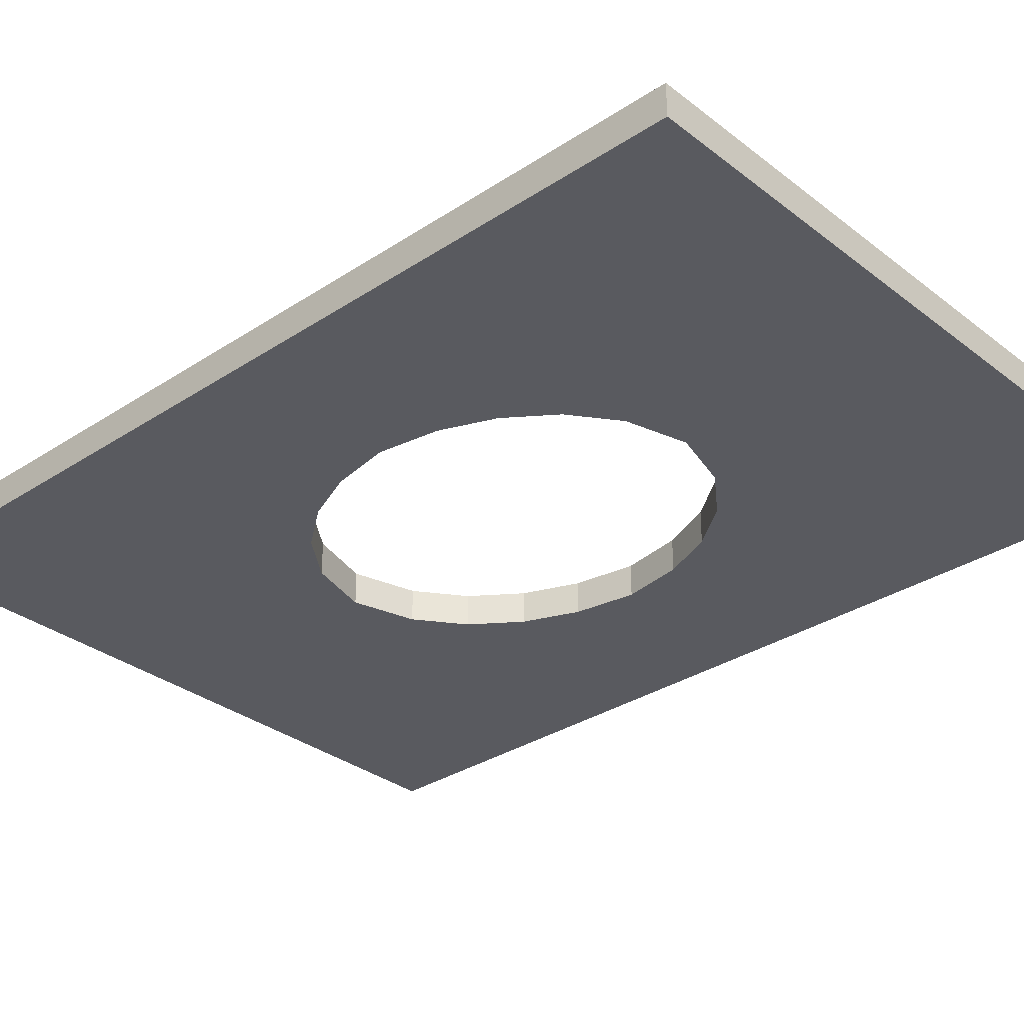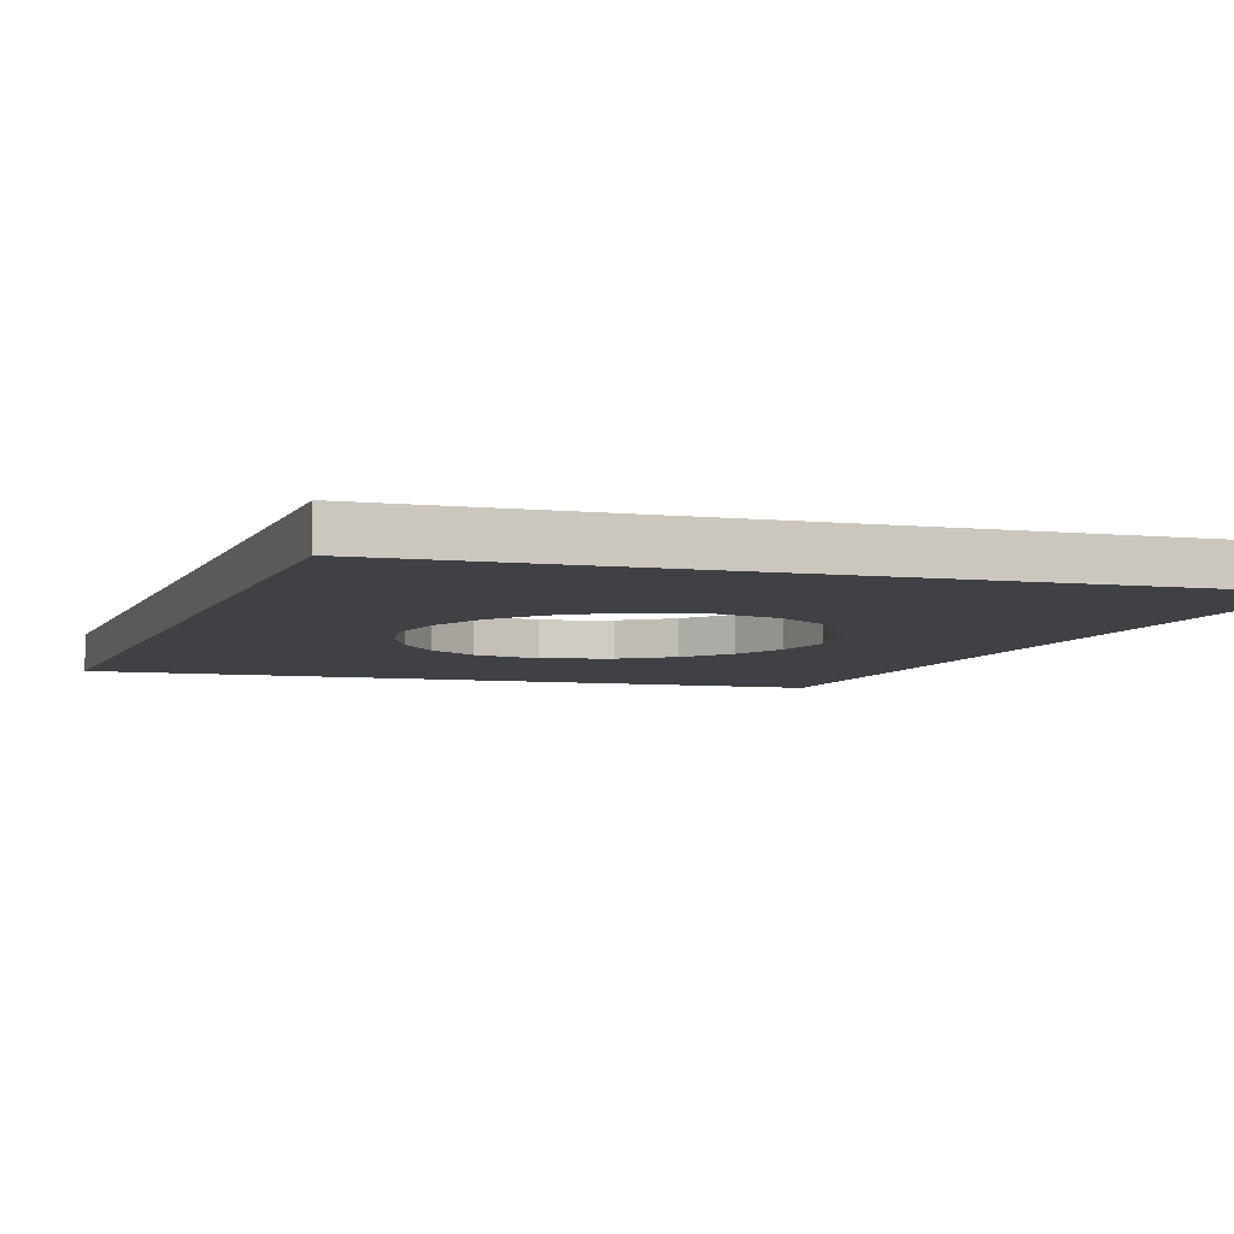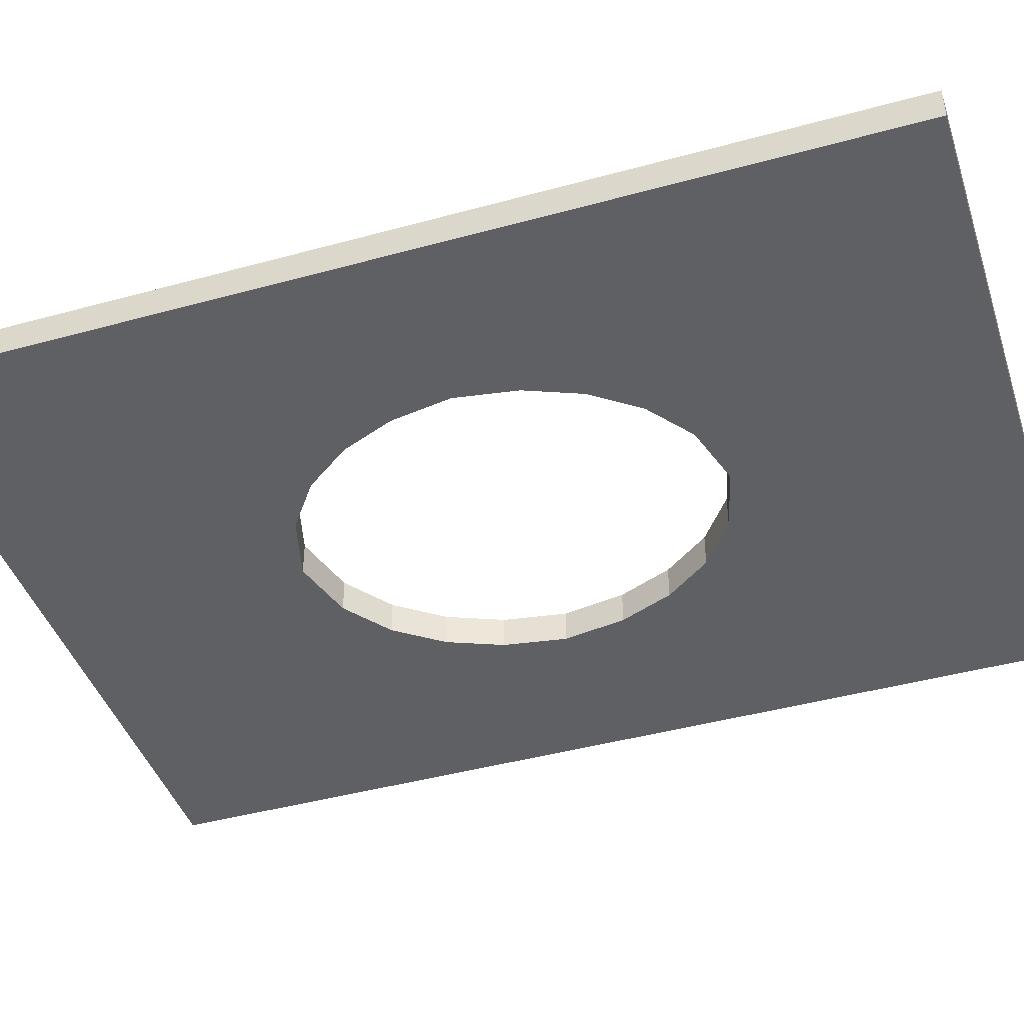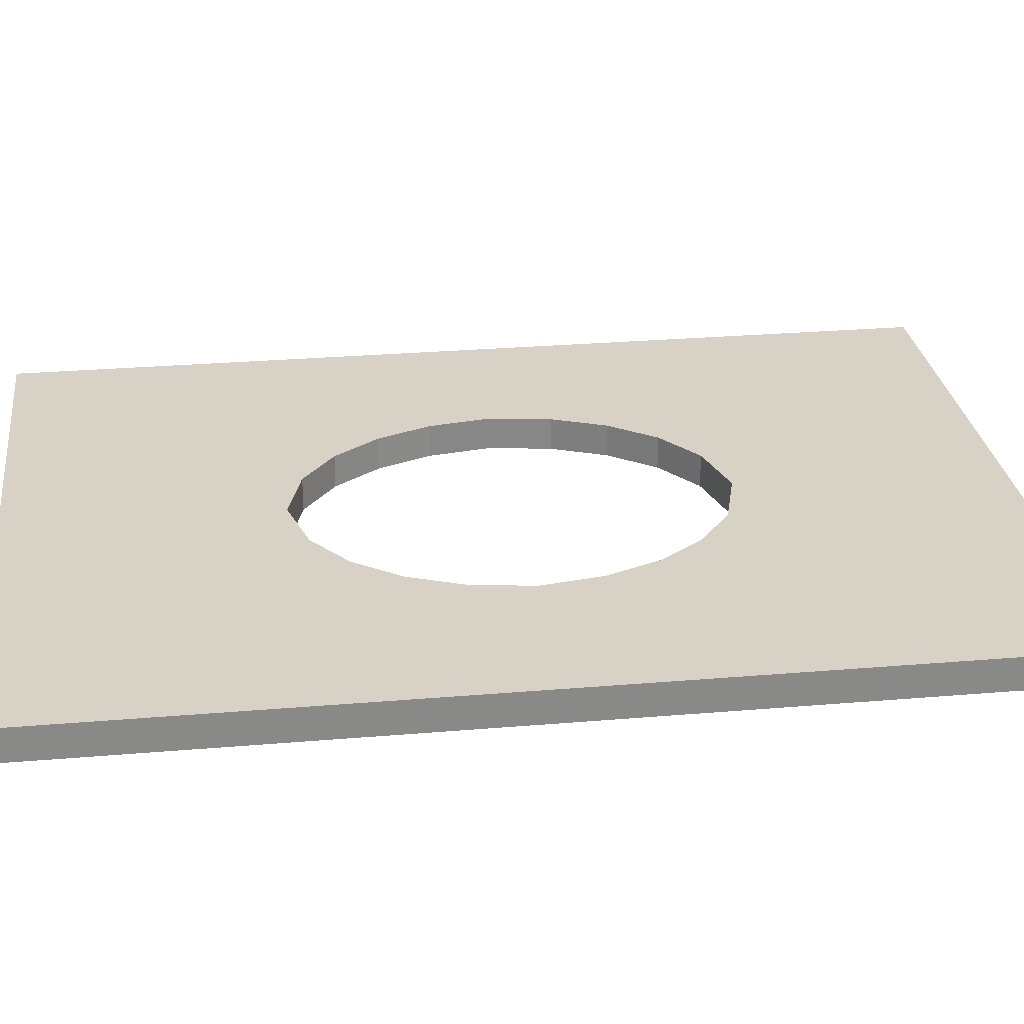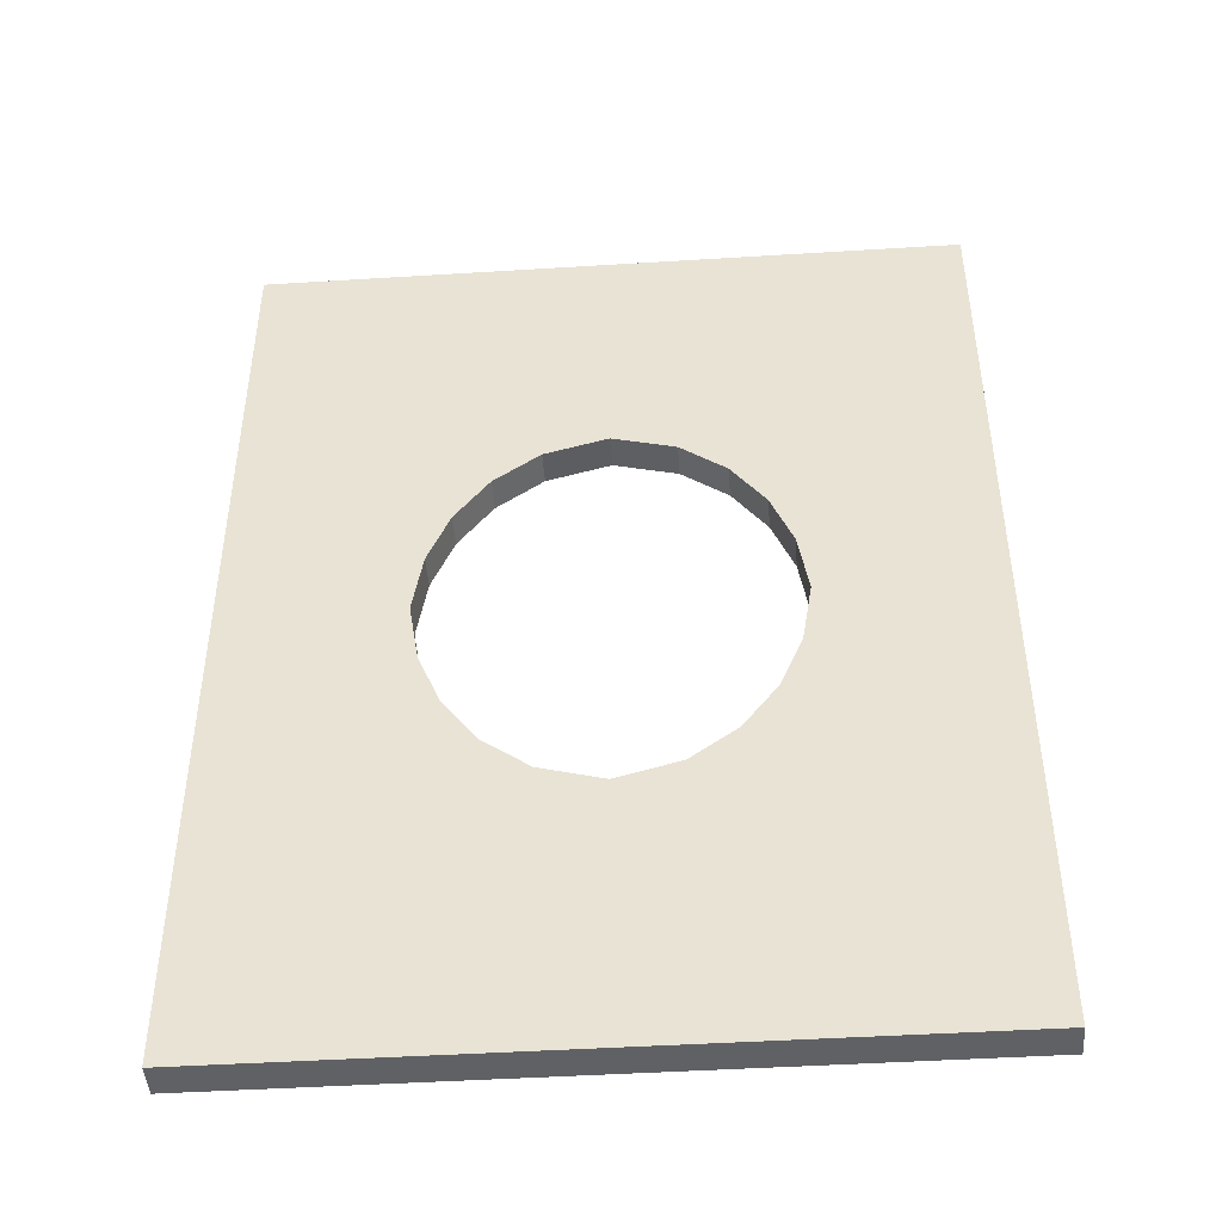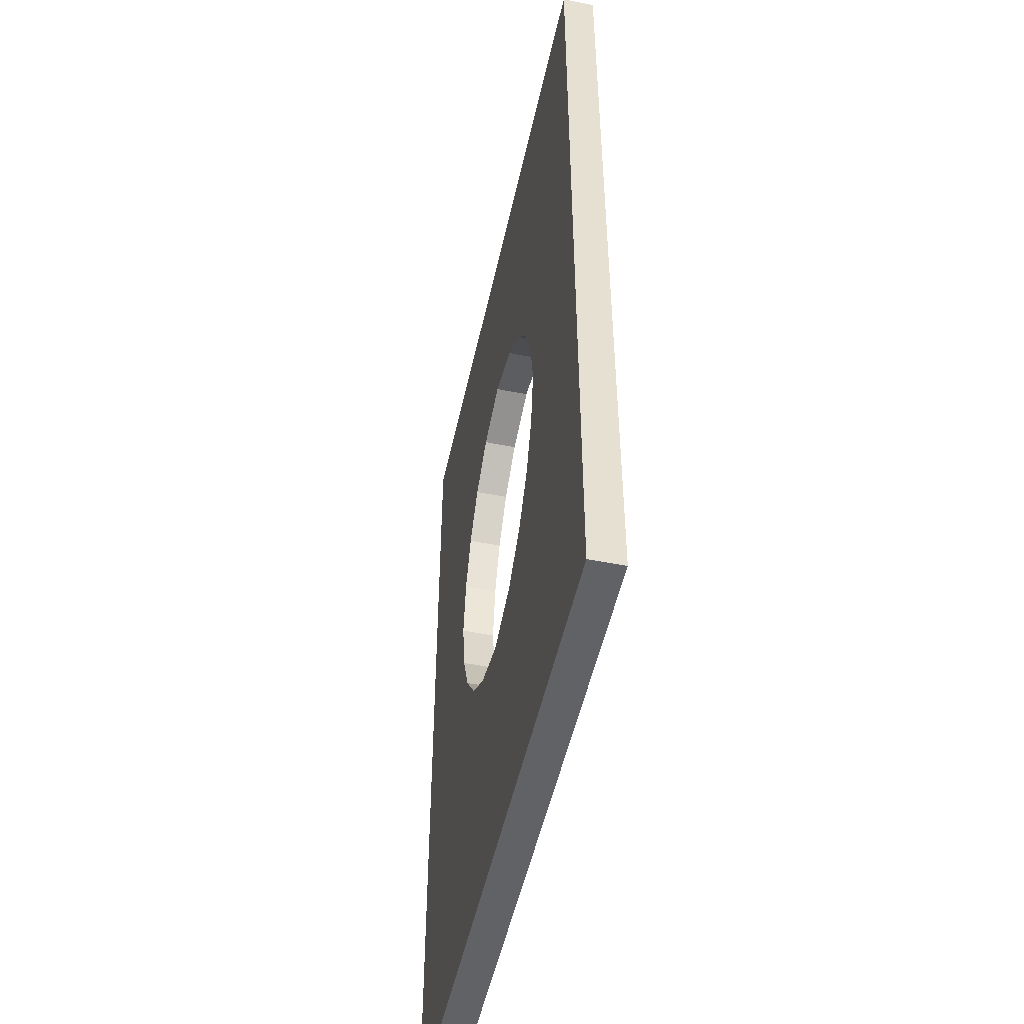
<metadata>
{"format":"obj","ext":"obj","renderer":"f3d","projection":"perspective","resolution":1024,"background":"white","views":[{"elev":-31.9,"azim":132.7,"up":"+Z"},{"elev":-5.4,"azim":161.7,"up":"+Z"},{"elev":-43.3,"azim":-72.0,"up":"+Z"},{"elev":27.4,"azim":82.5,"up":"+Z"},{"elev":-45.7,"azim":4.1,"up":"+Y"},{"elev":-50.7,"azim":77.8,"up":"+Y"}]}
</metadata>
<code>
v 0 -1.365 -0.04715
v 0.9949 -1.365 -0.04715
v 0.9949 -1.365 0.04715
v 0 -1.365 0.04715
v 0.9949 2.981e-08 -0.04715
v 0.9949 1.365 -0.04715
v 0.9949 1.365 0.04715
v 0.9949 2.981e-08 0.04715
v -0.9954 -8.941e-08 -0.04715
v -0.9954 -1.365 -0.04715
v -0.9954 -1.365 0.04715
v -0.9954 -8.941e-08 0.04715
v 0 1.365 -0.04715
v -0.9954 1.365 -0.04715
v -0.9954 1.365 0.04715
v 0 1.365 0.04715
v -0.9954 1.365 -0.04715
v -0.9954 1.365 0.04715
v 0.9949 -1.365 -0.04715
v 0.9949 -1.365 0.04715
v 0.9949 1.365 -0.04715
v 0.9949 1.365 0.04715
v -0.9954 -1.365 -0.04715
v -0.9954 -1.365 0.04715
v 0.4697 0.1761 -0.04715
v 0.4982 -1.435e-08 -0.04715
v 0.4982 -1.435e-08 0.04715
v 0.4697 0.1761 0.04715
v -5.269e-08 0.6048 -0.04715
v 0.1789 0.5553 -0.04715
v 0.1789 0.5553 0.04715
v -4.652e-08 0.6048 0.04715
v -0.1789 -0.5553 -0.04715
v -0.3096 -0.4586 -0.04715
v -0.3096 -0.4586 0.04715
v -0.1789 -0.5553 0.04715
v 0.1789 -0.5553 -0.04715
v 5.881e-08 -0.6048 -0.04715
v 6.498e-08 -0.6048 0.04715
v 0.1789 -0.5553 0.04715
v 0.4071 0.3279 -0.04715
v 0.4071 0.3279 0.04715
v 0.4071 -0.3279 -0.04715
v 0.3096 -0.4586 -0.04715
v 0.3096 -0.4586 0.04715
v 0.4071 -0.3279 0.04715
v 0.3096 0.4586 -0.04715
v 0.3096 0.4586 0.04715
v 0.3096 0.4586 -0.04715
v 0.3096 0.4586 0.04715
v -0.4071 0.3279 -0.04715
v -0.3096 0.4586 -0.04715
v -0.3096 0.4586 0.04715
v -0.4071 0.3279 0.04715
v -0.4071 -0.3279 -0.04715
v -0.4697 -0.1761 -0.04715
v -0.4697 -0.1761 0.04715
v -0.4071 -0.3279 0.04715
v 0.4697 -0.1761 -0.04715
v 0.4697 -0.1761 0.04715
v 5.881e-08 -0.6048 -0.04715
v 6.498e-08 -0.6048 0.04715
v -0.4697 0.1761 -0.04715
v -0.4697 0.1761 0.04715
v -0.4982 -4.526e-08 -0.04715
v -0.4982 -4.526e-08 0.04715
v -0.3096 -0.4586 -0.04715
v -0.3096 -0.4586 0.04715
v 0.3096 -0.4586 -0.04715
v 0.3096 -0.4586 0.04715
v -0.1789 0.5553 -0.04715
v -5.269e-08 0.6048 -0.04715
v -4.652e-08 0.6048 0.04715
v -0.1789 0.5553 0.04715
v -0.3096 0.4586 -0.04715
v -0.3096 0.4586 0.04715
v 0 -1.365 0.04715
v 0.9949 -1.365 0.04715
v 0.9949 2.981e-08 0.04715
v 0.4982 -1.435e-08 0.04715
v 0.4697 -0.1761 0.04715
v 0.4071 -0.3279 0.04715
v 0.3096 -0.4586 0.04715
v 0.1789 -0.5553 0.04715
v 6.498e-08 -0.6048 0.04715
v 0 -1.365 -0.04715
v 5.881e-08 -0.6048 -0.04715
v 0.1789 -0.5553 -0.04715
v 0.3096 -0.4586 -0.04715
v 0.4071 -0.3279 -0.04715
v 0.4697 -0.1761 -0.04715
v 0.4982 -1.435e-08 -0.04715
v 0.9949 2.981e-08 -0.04715
v 0.9949 -1.365 -0.04715
v -0.9954 -8.941e-08 -0.04715
v -0.9954 1.365 -0.04715
v 0 1.365 -0.04715
v -5.269e-08 0.6048 -0.04715
v -0.1789 0.5553 -0.04715
v -0.3096 0.4586 -0.04715
v -0.4071 0.3279 -0.04715
v -0.4697 0.1761 -0.04715
v -0.4982 -4.526e-08 -0.04715
v 0.4697 0.1761 -0.04715
v 0.4071 0.3279 -0.04715
v 0.3096 0.4586 -0.04715
v 0.1789 0.5553 -0.04715
v 0.9949 1.365 -0.04715
v -4.652e-08 0.6048 0.04715
v 0.1789 0.5553 0.04715
v 0.3096 0.4586 0.04715
v 0.4071 0.3279 0.04715
v 0.4697 0.1761 0.04715
v 0.9949 1.365 0.04715
v 0 1.365 0.04715
v -0.9954 -1.365 0.04715
v -0.1789 -0.5553 0.04715
v -0.3096 -0.4586 0.04715
v -0.4071 -0.3279 0.04715
v -0.4697 -0.1761 0.04715
v -0.4982 -4.526e-08 0.04715
v -0.9954 -8.941e-08 0.04715
v -0.9954 -1.365 -0.04715
v -0.4697 -0.1761 -0.04715
v -0.4071 -0.3279 -0.04715
v -0.3096 -0.4586 -0.04715
v -0.1789 -0.5553 -0.04715
v -0.4697 0.1761 0.04715
v -0.4071 0.3279 0.04715
v -0.3096 0.4586 0.04715
v -0.1789 0.5553 0.04715
v -0.9954 1.365 0.04715
f 1 2 3
f 1 3 4
f 5 6 7
f 5 7 8
f 9 10 11
f 9 11 12
f 13 14 15
f 13 15 16
f 17 9 12
f 17 12 18
f 19 5 8
f 19 8 20
f 21 13 16
f 21 16 22
f 23 1 4
f 23 4 24
f 25 26 27
f 25 27 28
f 29 30 31
f 29 31 32
f 33 34 35
f 33 35 36
f 37 38 39
f 37 39 40
f 41 25 28
f 41 28 42
f 43 44 45
f 43 45 46
f 47 41 42
f 47 42 48
f 30 49 50
f 30 50 31
f 51 52 53
f 51 53 54
f 55 56 57
f 55 57 58
f 26 59 60
f 26 60 27
f 61 33 36
f 61 36 62
f 63 51 54
f 63 54 64
f 65 63 64
f 65 64 66
f 67 55 58
f 67 58 68
f 69 37 40
f 69 40 70
f 71 72 73
f 71 73 74
f 59 43 46
f 59 46 60
f 75 71 74
f 75 74 76
f 56 65 66
f 56 66 57
f 78 85 77
f 85 78 84
f 84 78 83
f 83 78 82
f 82 78 81
f 81 78 80
f 80 78 79
f 87 94 86
f 94 87 88
f 94 88 89
f 94 89 90
f 94 90 91
f 94 91 92
f 94 92 93
f 97 95 96
f 95 97 102
f 95 102 103
f 102 97 101
f 101 97 100
f 100 97 99
f 99 97 98
f 97 107 98
f 107 97 108
f 107 108 106
f 106 108 105
f 105 108 104
f 104 108 92
f 92 108 93
f 110 115 109
f 115 110 114
f 114 110 111
f 114 111 112
f 114 112 113
f 114 113 80
f 114 80 79
f 77 122 116
f 122 77 120
f 122 120 121
f 120 77 119
f 119 77 118
f 118 77 117
f 117 77 85
f 103 123 95
f 123 103 124
f 123 124 86
f 86 124 125
f 86 125 126
f 86 126 127
f 86 127 87
f 121 132 122
f 132 121 128
f 132 128 115
f 115 128 129
f 115 129 130
f 115 130 131
f 115 131 109

</code>
